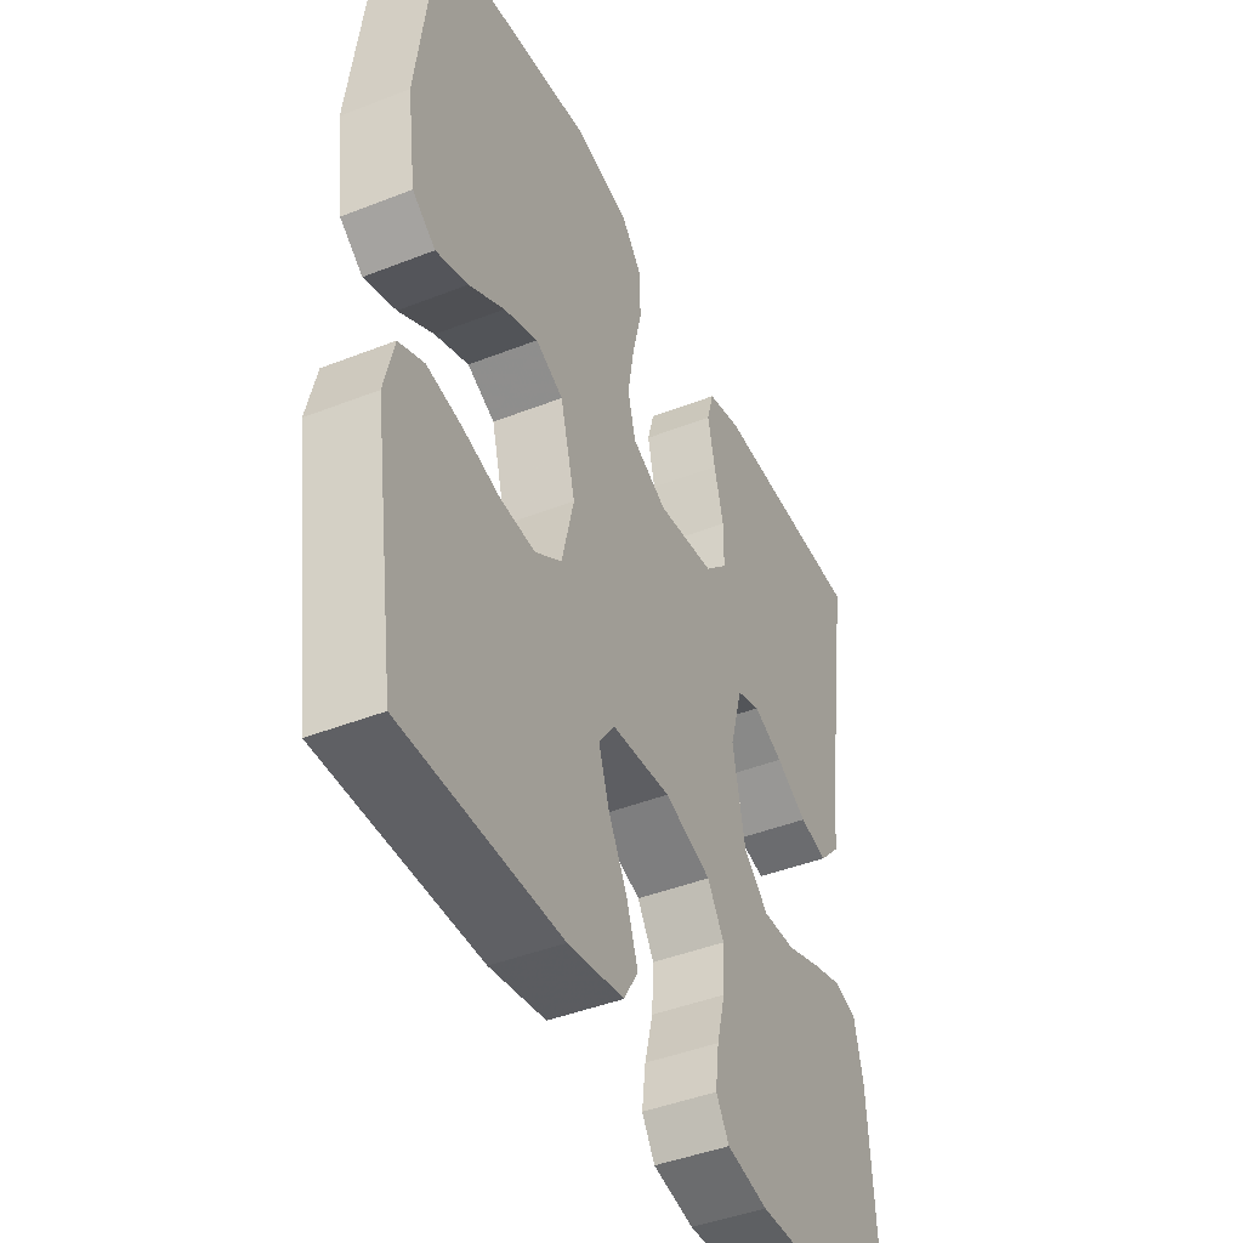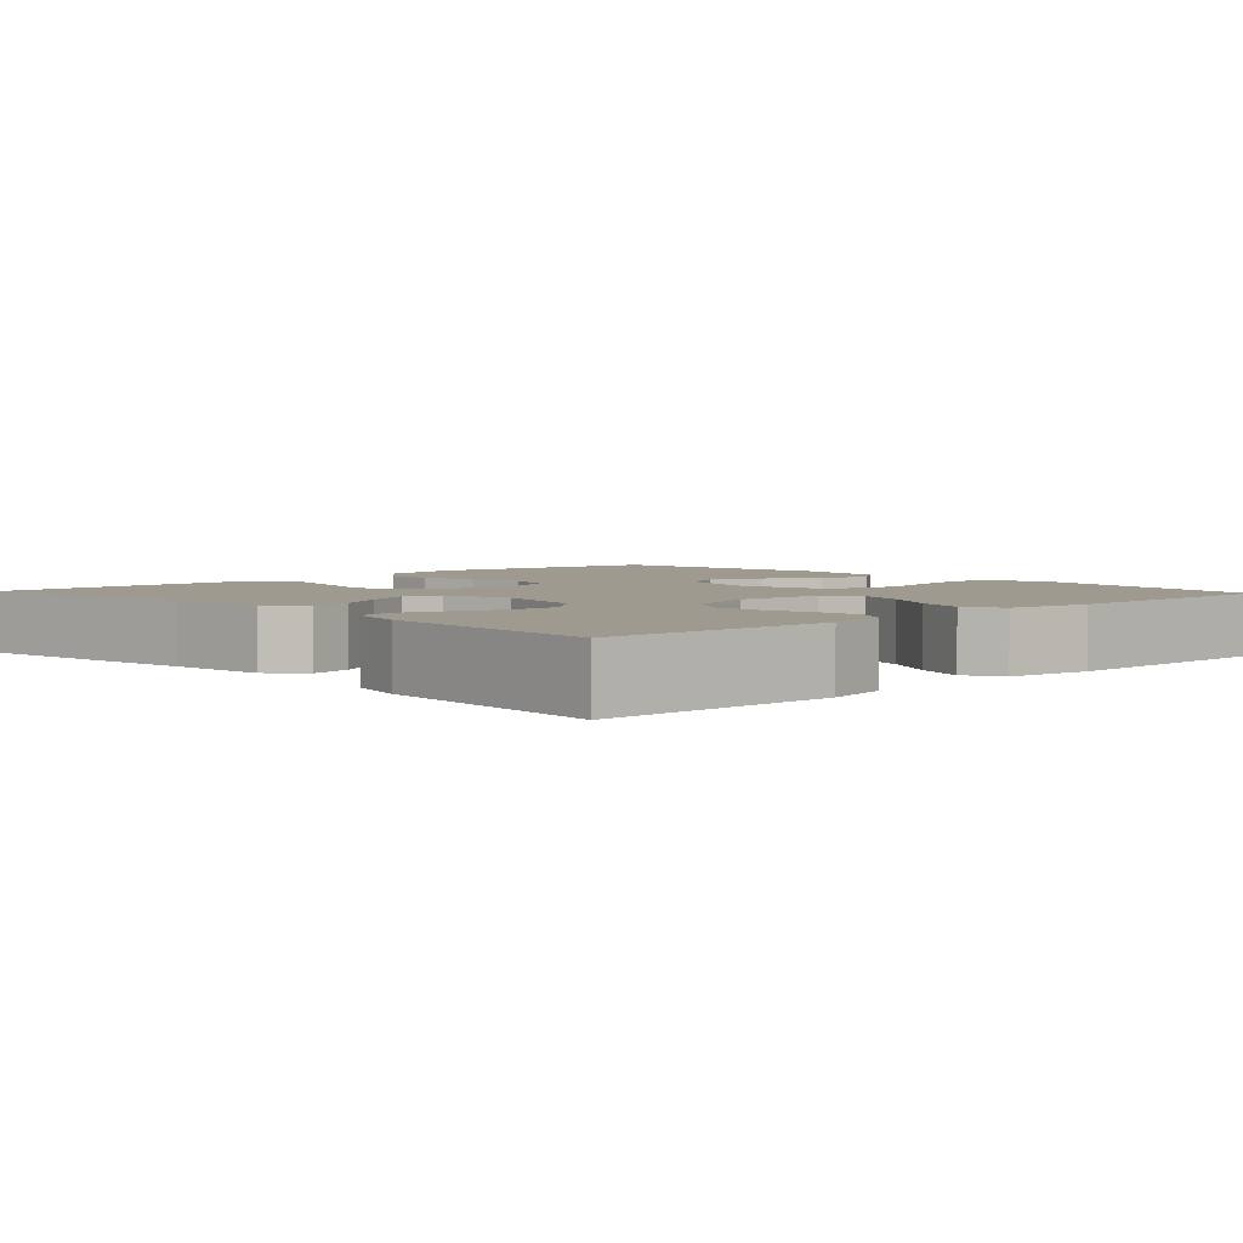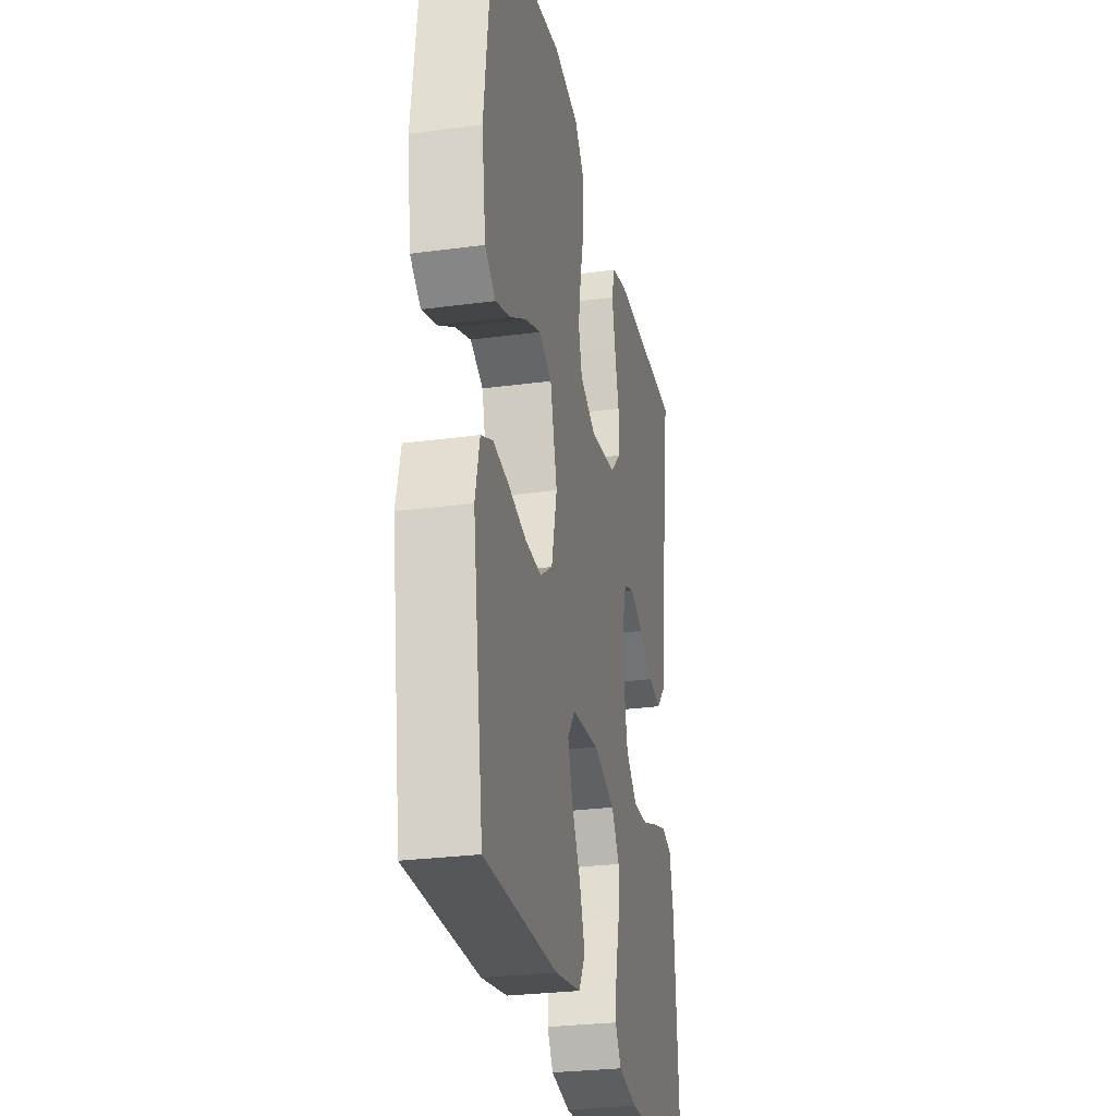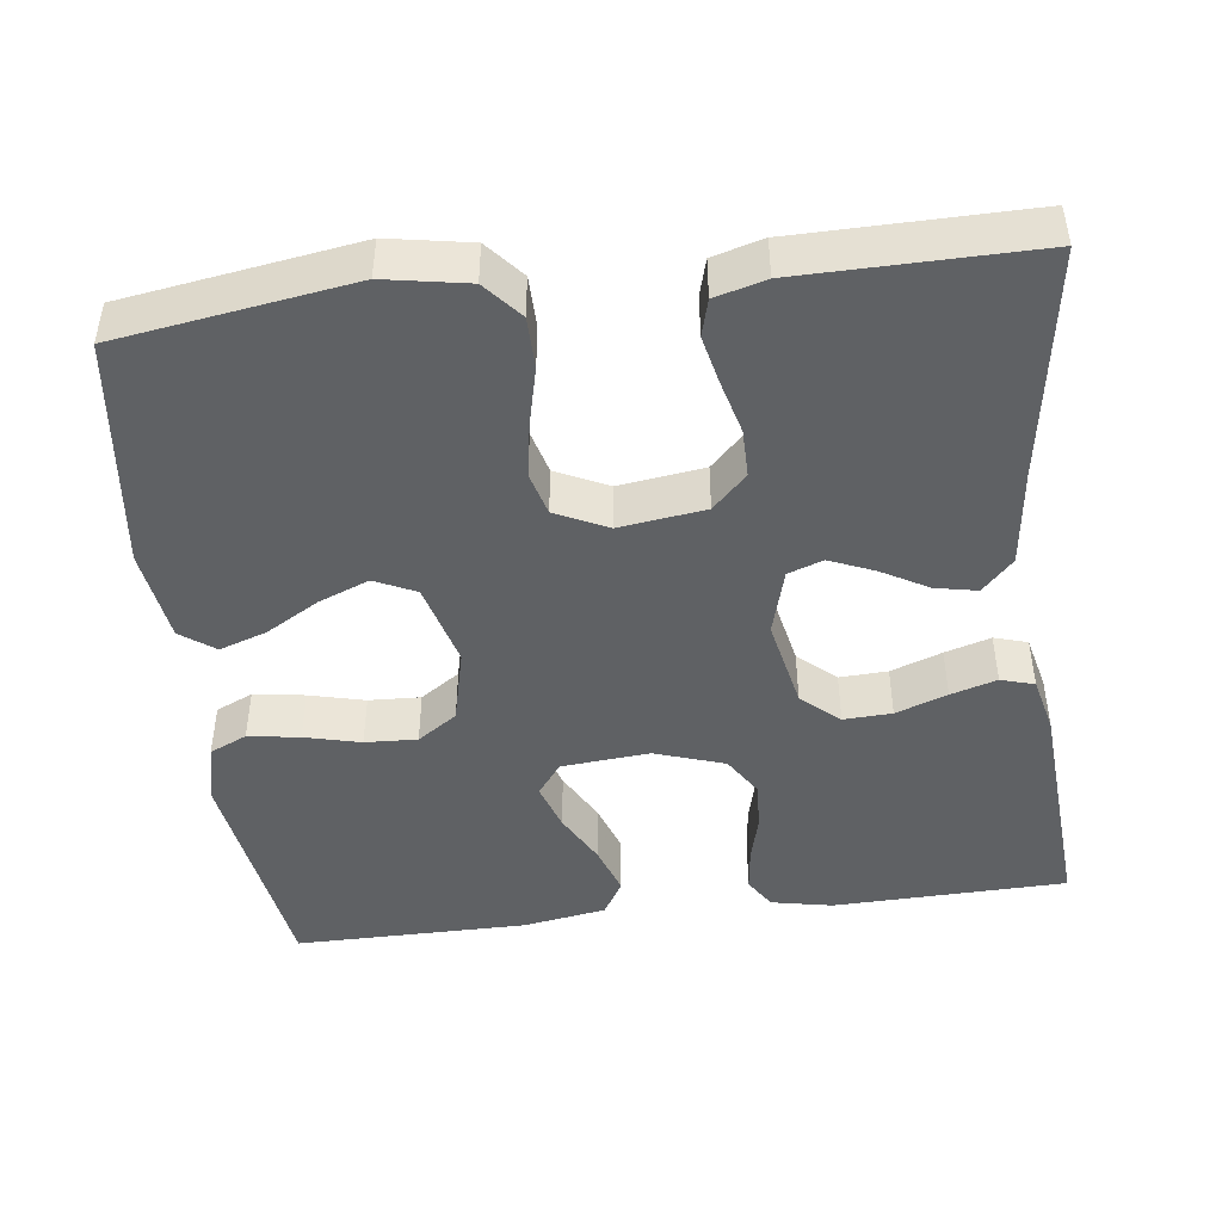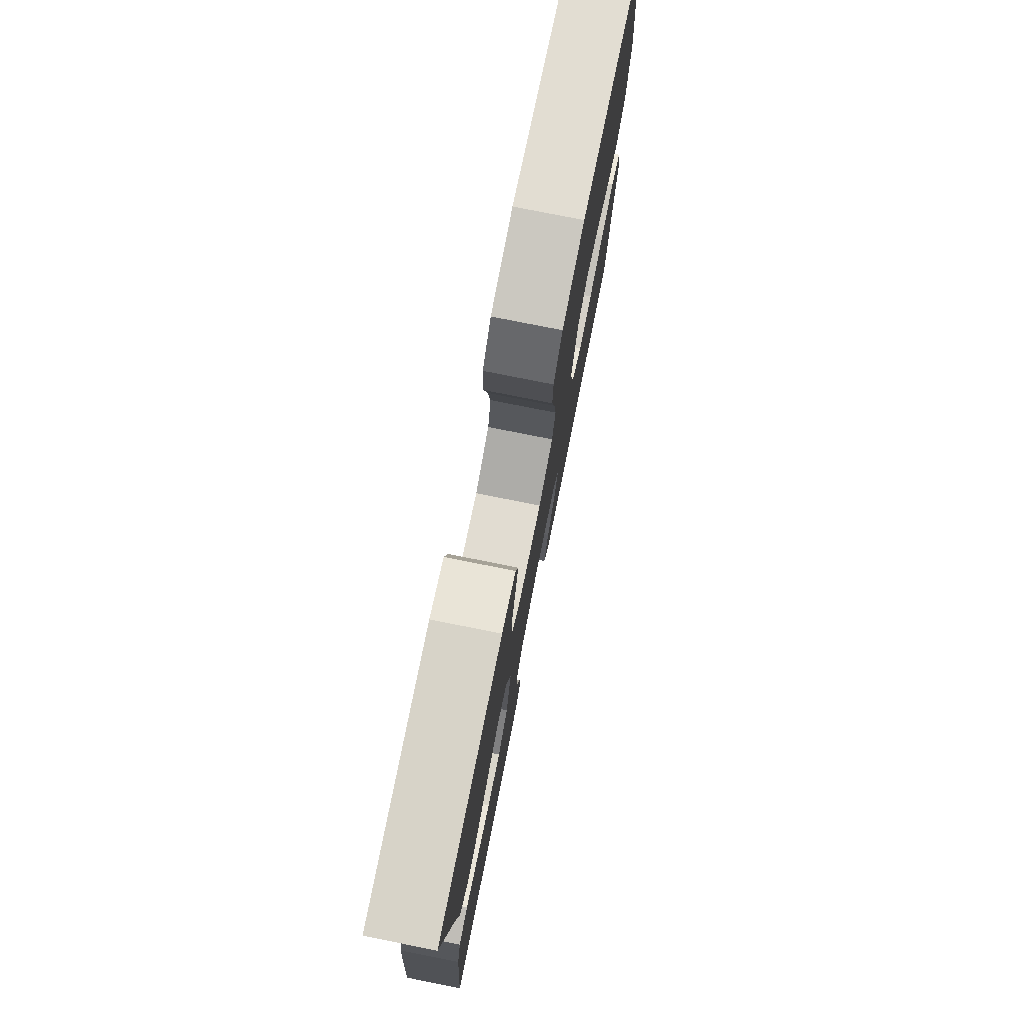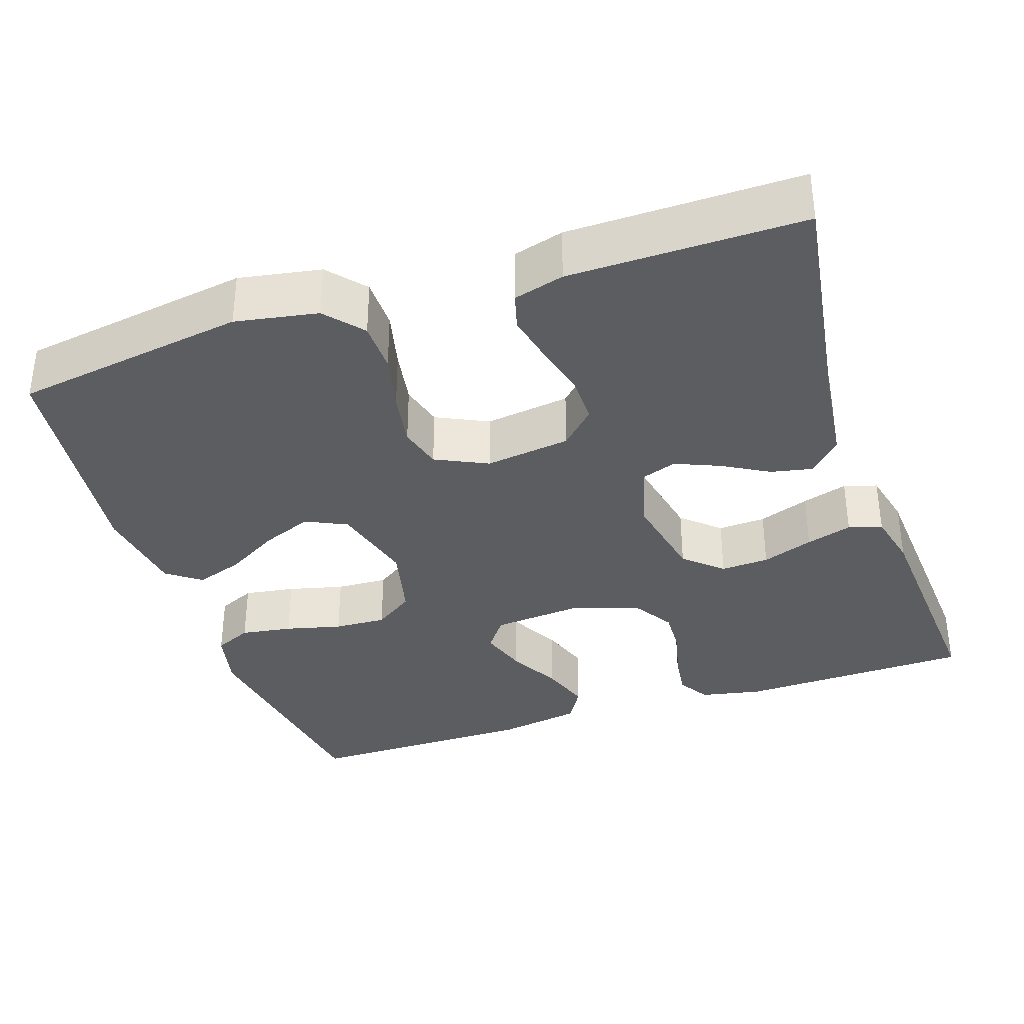
<metadata>
{"format":"obj","ext":"obj","renderer":"f3d","projection":"perspective","resolution":1024,"background":"white","views":[{"elev":-43.8,"azim":-65.2,"up":"+Z"},{"elev":3.8,"azim":136.8,"up":"+Y"},{"elev":-27.6,"azim":-78.4,"up":"+Z"},{"elev":-45.8,"azim":7.1,"up":"+Y"},{"elev":77.3,"azim":101.3,"up":"+Z"},{"elev":-35.4,"azim":18.5,"up":"+Y"}]}
</metadata>
<code>
v -0.5 0.07 -0.5
v -0.545 0.07 -0.2
v -0.527 0.07 -0.123
v -0.479 0.07 -0.101
v -0.413 0.07 -0.111
v -0.341 0.07 -0.129
v -0.274 0.07 -0.132
v -0.223 0.07 -0.097
v -0.2 0.07 0
v -0.229 0.07 0.109
v -0.282 0.07 0.134
v -0.347 0.07 0.108
v -0.415 0.07 0.068
v -0.476 0.07 0.047
v -0.52 0.07 0.079
v -0.537 0.07 0.2
v -0.5 0.07 0.5
v -0.2 0.07 0.546
v -0.094 0.07 0.527
v -0.053 0.07 0.479
v -0.052 0.07 0.413
v -0.07 0.07 0.338
v -0.082 0.07 0.267
v -0.067 0.07 0.211
v 0 0.07 0.179
v 0.11 0.07 0.194
v 0.154 0.07 0.238
v 0.154 0.07 0.3
v 0.136 0.07 0.369
v 0.122 0.07 0.432
v 0.135 0.07 0.479
v 0.2 0.07 0.497
v 0.5 0.07 0.5
v 0.455 0.07 0.2
v 0.44 0.07 0.075
v 0.4 0.07 0.033
v 0.346 0.07 0.044
v 0.286 0.07 0.078
v 0.229 0.07 0.102
v 0.184 0.07 0.086
v 0.16 0.07 0
v 0.184 0.07 -0.117
v 0.232 0.07 -0.16
v 0.294 0.07 -0.157
v 0.36 0.07 -0.133
v 0.419 0.07 -0.115
v 0.462 0.07 -0.128
v 0.479 0.07 -0.2
v 0.5 0.07 -0.5
v 0.2 0.07 -0.508
v 0.121 0.07 -0.492
v 0.096 0.07 -0.452
v 0.103 0.07 -0.396
v 0.119 0.07 -0.333
v 0.122 0.07 -0.272
v 0.09 0.07 -0.221
v 0 0.07 -0.191
v -0.113 0.07 -0.201
v -0.144 0.07 -0.243
v -0.124 0.07 -0.304
v -0.088 0.07 -0.371
v -0.066 0.07 -0.435
v -0.093 0.07 -0.481
v -0.2 0.07 -0.499
v -0.5 0 -0.5
v -0.545 0 -0.2
v -0.527 0 -0.123
v -0.479 0 -0.101
v -0.413 0 -0.111
v -0.341 0 -0.129
v -0.274 0 -0.132
v -0.223 0 -0.097
v -0.2 0 0
v -0.229 0 0.109
v -0.282 0 0.134
v -0.347 0 0.108
v -0.415 0 0.068
v -0.476 0 0.047
v -0.52 0 0.079
v -0.537 0 0.2
v -0.5 0 0.5
v -0.2 0 0.546
v -0.094 0 0.527
v -0.053 0 0.479
v -0.052 0 0.413
v -0.07 0 0.338
v -0.082 0 0.267
v -0.067 0 0.211
v 0 0 0.179
v 0.11 0 0.194
v 0.154 0 0.238
v 0.154 0 0.3
v 0.136 0 0.369
v 0.122 0 0.432
v 0.135 0 0.479
v 0.2 0 0.497
v 0.5 0 0.5
v 0.455 0 0.2
v 0.44 0 0.075
v 0.4 0 0.033
v 0.346 0 0.044
v 0.286 0 0.078
v 0.229 0 0.102
v 0.184 0 0.086
v 0.16 0 0
v 0.184 0 -0.117
v 0.232 0 -0.16
v 0.294 0 -0.157
v 0.36 0 -0.133
v 0.419 0 -0.115
v 0.462 0 -0.128
v 0.479 0 -0.2
v 0.5 0 -0.5
v 0.2 0 -0.508
v 0.121 0 -0.492
v 0.096 0 -0.452
v 0.103 0 -0.396
v 0.119 0 -0.333
v 0.122 0 -0.272
v 0.09 0 -0.221
v 0 0 -0.191
v -0.113 0 -0.201
v -0.144 0 -0.243
v -0.124 0 -0.304
v -0.088 0 -0.371
v -0.066 0 -0.435
v -0.093 0 -0.481
v -0.2 0 -0.499
f 60 61 62 63
f 59 60 63 64
f 51 52 53 54
f 51 54 55
f 50 51 55
f 49 50 55
f 48 49 55 56
f 44 45 46 47
f 44 47 48 56
f 35 36 37 38
f 34 35 38 39
f 33 34 39 40
f 31 32 33 40
f 28 29 30 31
f 19 20 21 22
f 19 22 23
f 18 19 23
f 17 18 23 24
f 15 16 17 24
f 12 13 14 15
f 11 12 15
f 3 4 5 6
f 3 6 7
f 2 3 7
f 59 64 1 2
f 58 59 2 7
f 57 58 7 8
f 43 44 56 57
f 42 43 57 8
f 41 42 8 9
f 40 41 9 10
f 28 31 40
f 27 28 40
f 26 27 40
f 25 26 40 10
f 24 25 10 11
f 11 15 24
f 127 126 125 124
f 128 127 124 123
f 118 117 116 115
f 119 118 115
f 119 115 114
f 119 114 113
f 120 119 113 112
f 111 110 109 108
f 120 112 111 108
f 102 101 100 99
f 103 102 99 98
f 104 103 98 97
f 104 97 96 95
f 95 94 93 92
f 86 85 84 83
f 87 86 83
f 87 83 82
f 88 87 82 81
f 88 81 80 79
f 79 78 77 76
f 79 76 75
f 70 69 68 67
f 71 70 67
f 71 67 66
f 66 65 128 123
f 71 66 123 122
f 72 71 122 121
f 121 120 108 107
f 72 121 107 106
f 73 72 106 105
f 74 73 105 104
f 104 95 92
f 104 92 91
f 104 91 90
f 74 104 90 89
f 75 74 89 88
f 88 79 75
f 1 65 66 2
f 2 66 67 3
f 3 67 68 4
f 4 68 69 5
f 5 69 70 6
f 6 70 71 7
f 7 71 72 8
f 8 72 73 9
f 9 73 74 10
f 10 74 75 11
f 11 75 76 12
f 12 76 77 13
f 13 77 78 14
f 14 78 79 15
f 15 79 80 16
f 16 80 81 17
f 17 81 82 18
f 18 82 83 19
f 19 83 84 20
f 20 84 85 21
f 21 85 86 22
f 22 86 87 23
f 23 87 88 24
f 24 88 89 25
f 25 89 90 26
f 26 90 91 27
f 27 91 92 28
f 28 92 93 29
f 29 93 94 30
f 30 94 95 31
f 31 95 96 32
f 32 96 97 33
f 33 97 98 34
f 34 98 99 35
f 35 99 100 36
f 36 100 101 37
f 37 101 102 38
f 38 102 103 39
f 39 103 104 40
f 40 104 105 41
f 41 105 106 42
f 42 106 107 43
f 43 107 108 44
f 44 108 109 45
f 45 109 110 46
f 46 110 111 47
f 47 111 112 48
f 48 112 113 49
f 49 113 114 50
f 50 114 115 51
f 51 115 116 52
f 52 116 117 53
f 53 117 118 54
f 54 118 119 55
f 55 119 120 56
f 56 120 121 57
f 57 121 122 58
f 58 122 123 59
f 59 123 124 60
f 60 124 125 61
f 61 125 126 62
f 62 126 127 63
f 63 127 128 64
f 64 128 65 1

</code>
